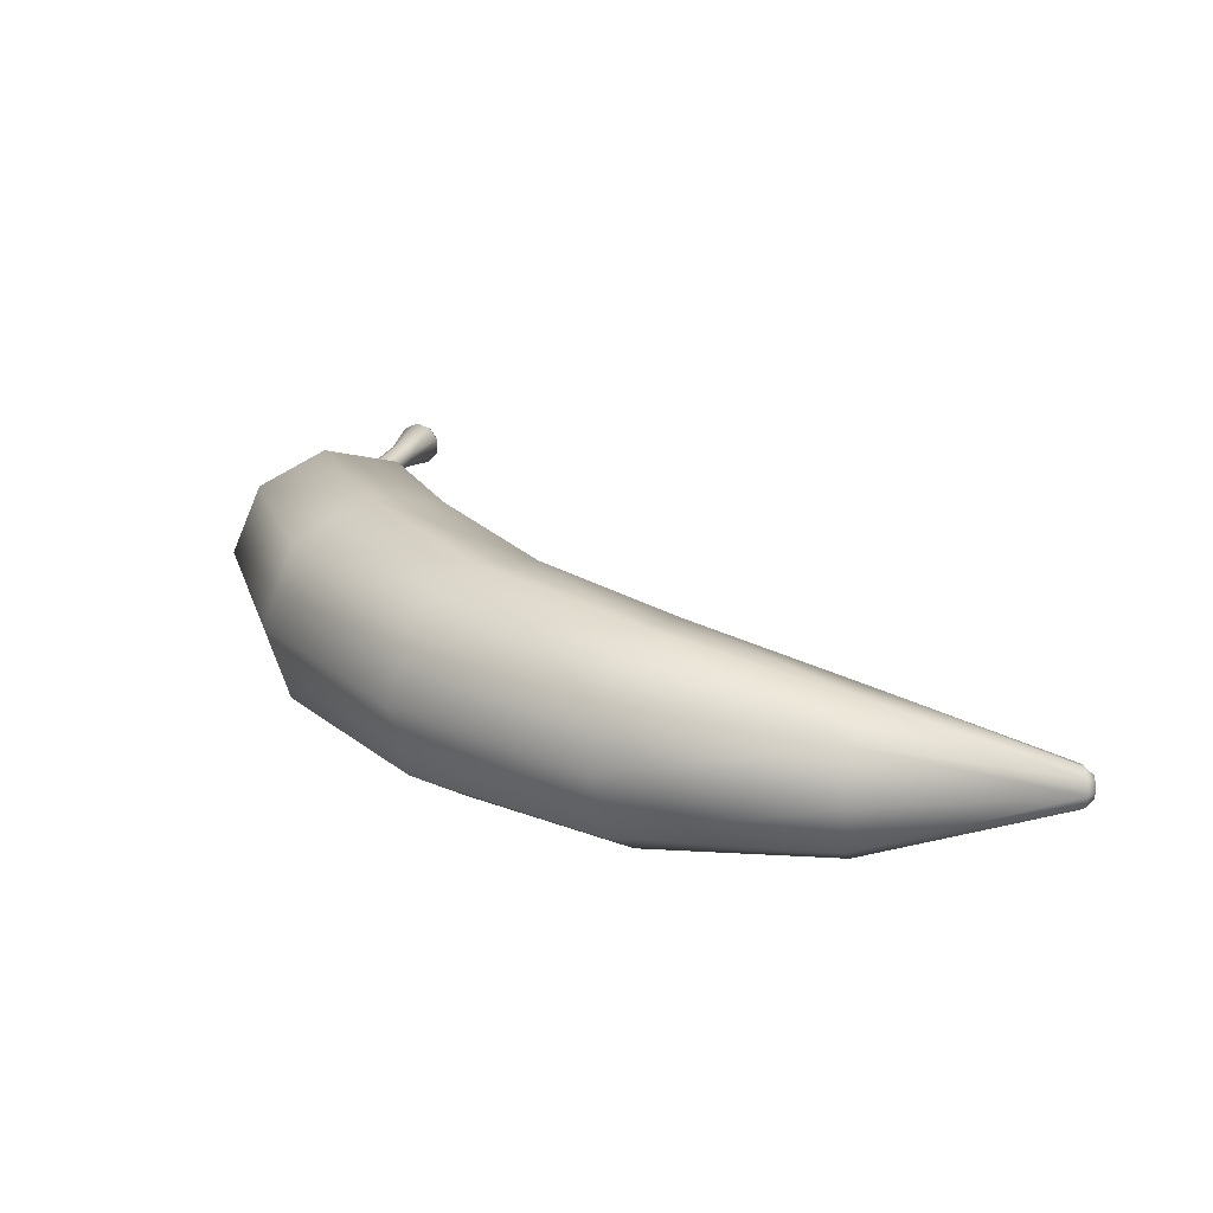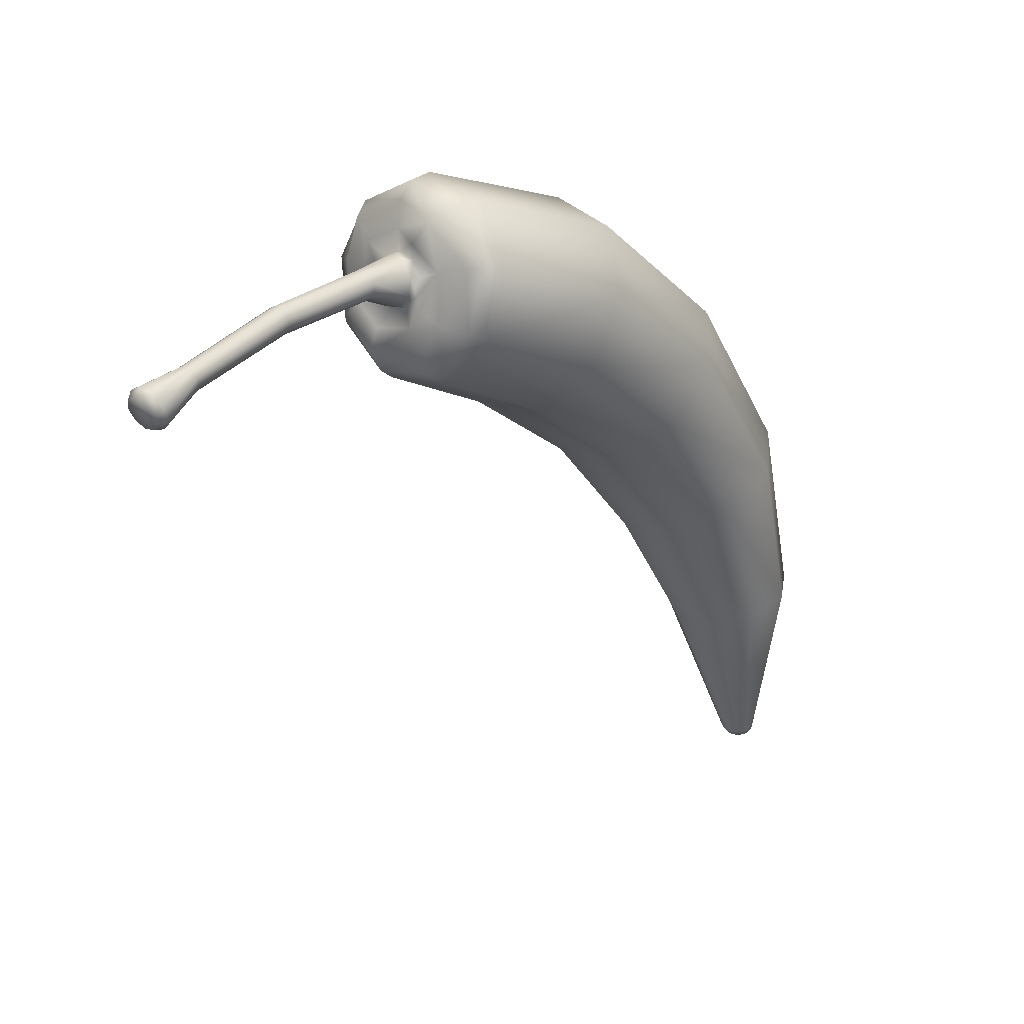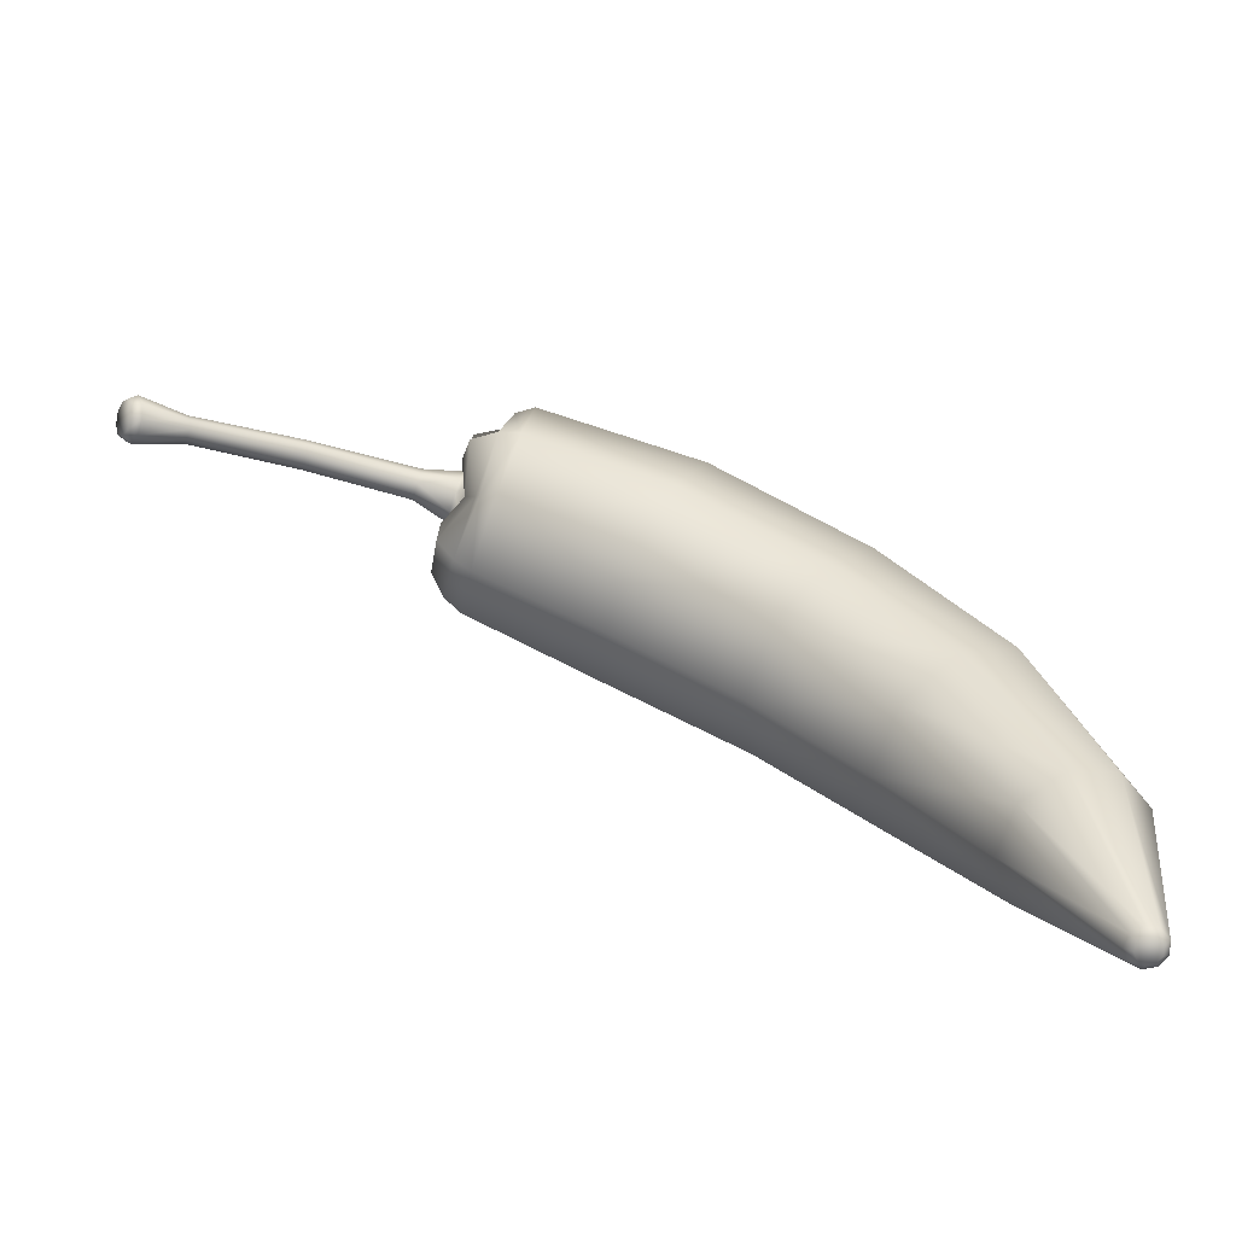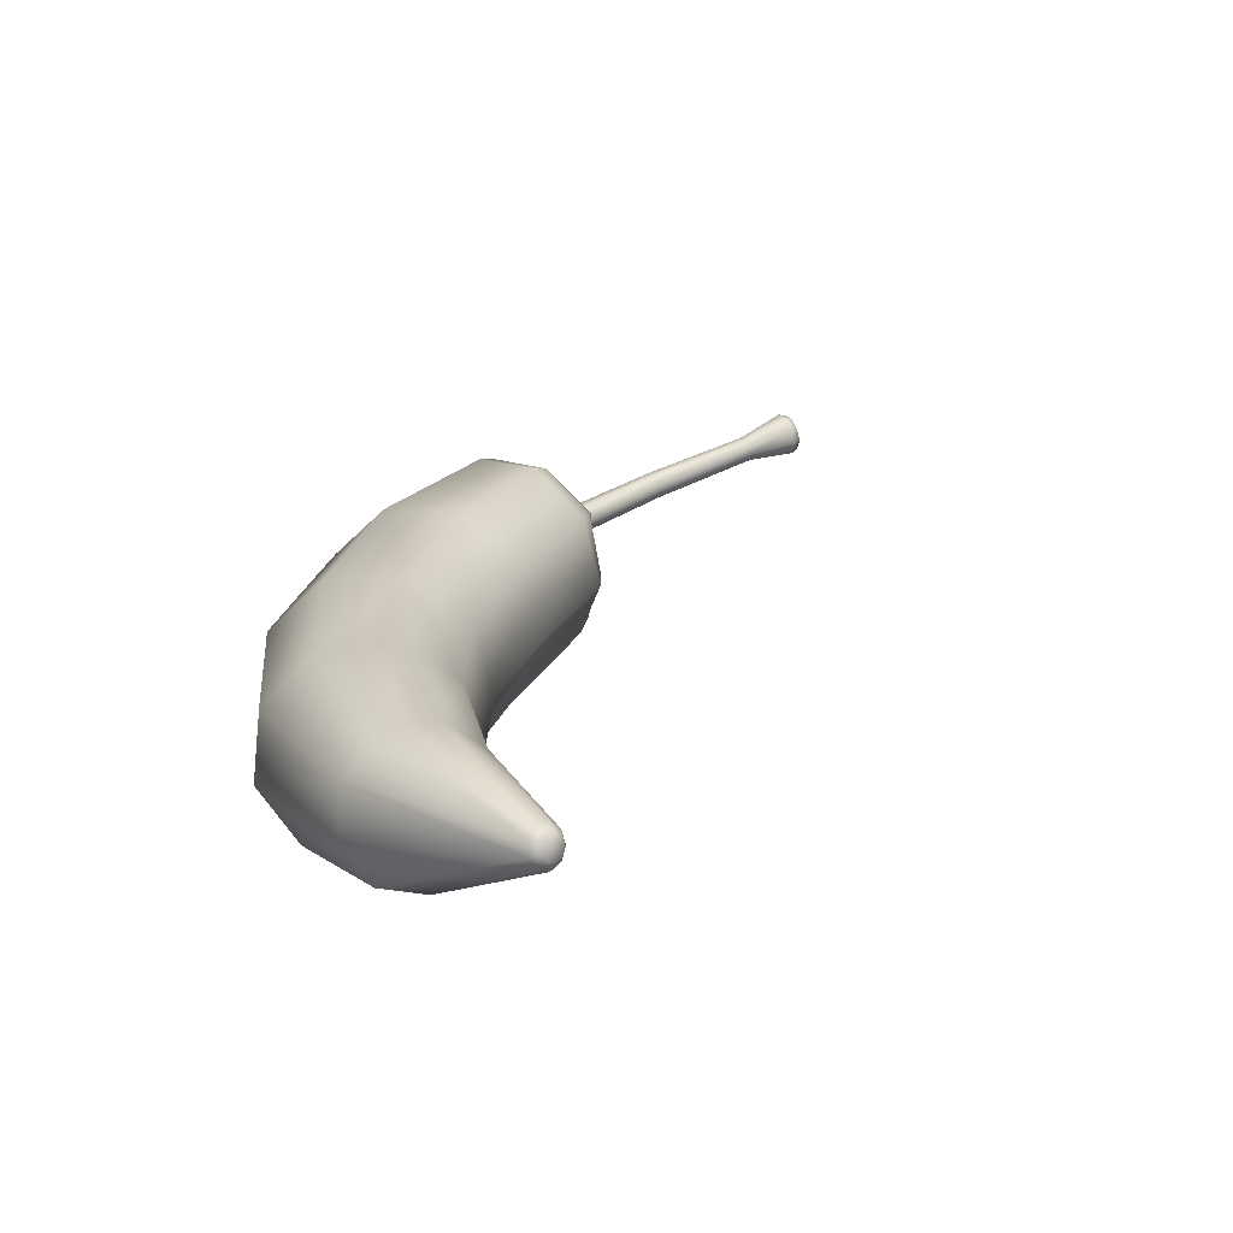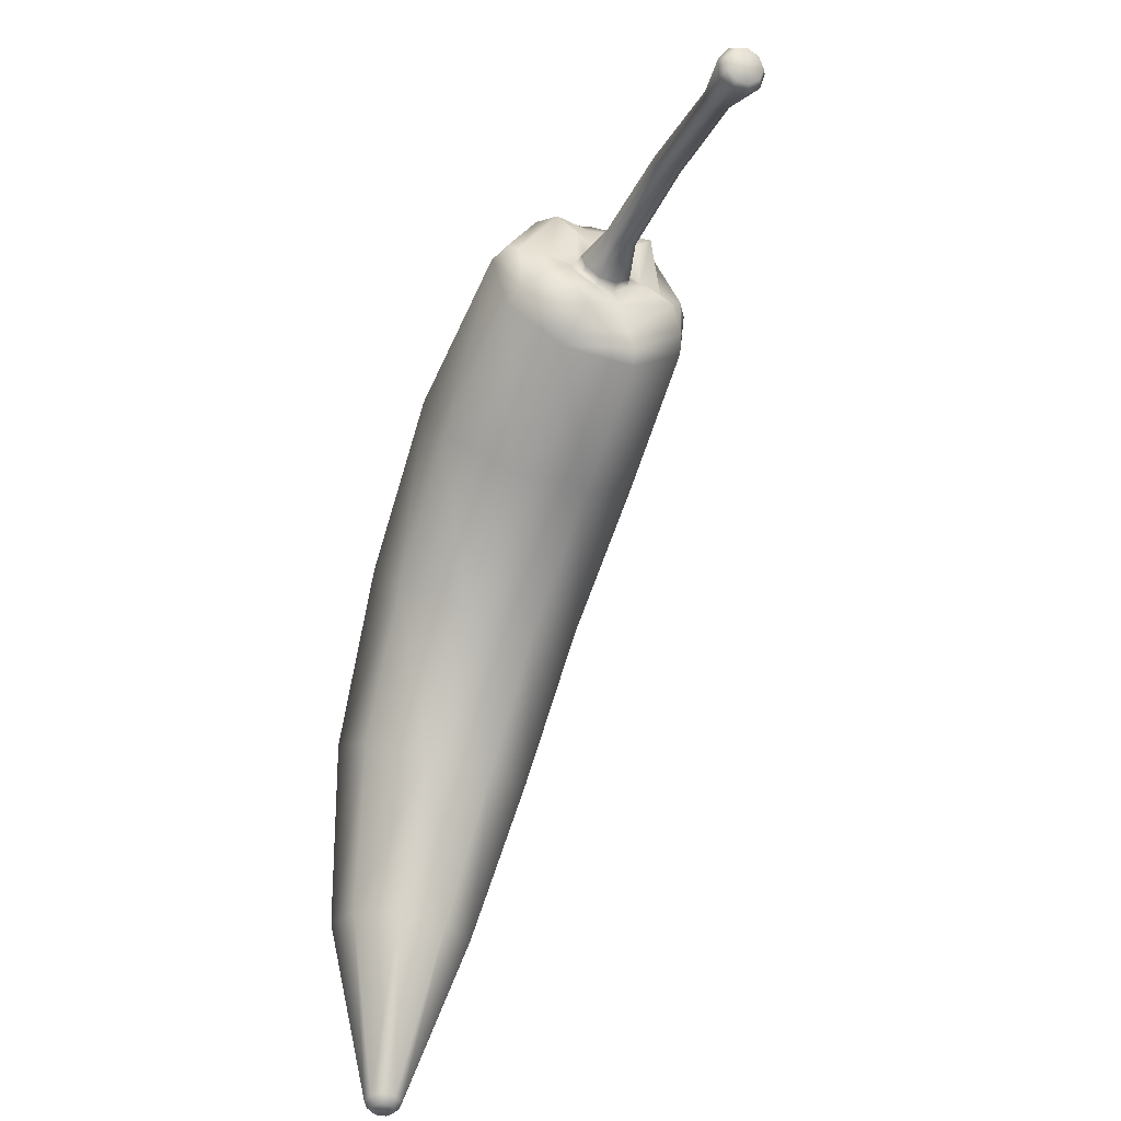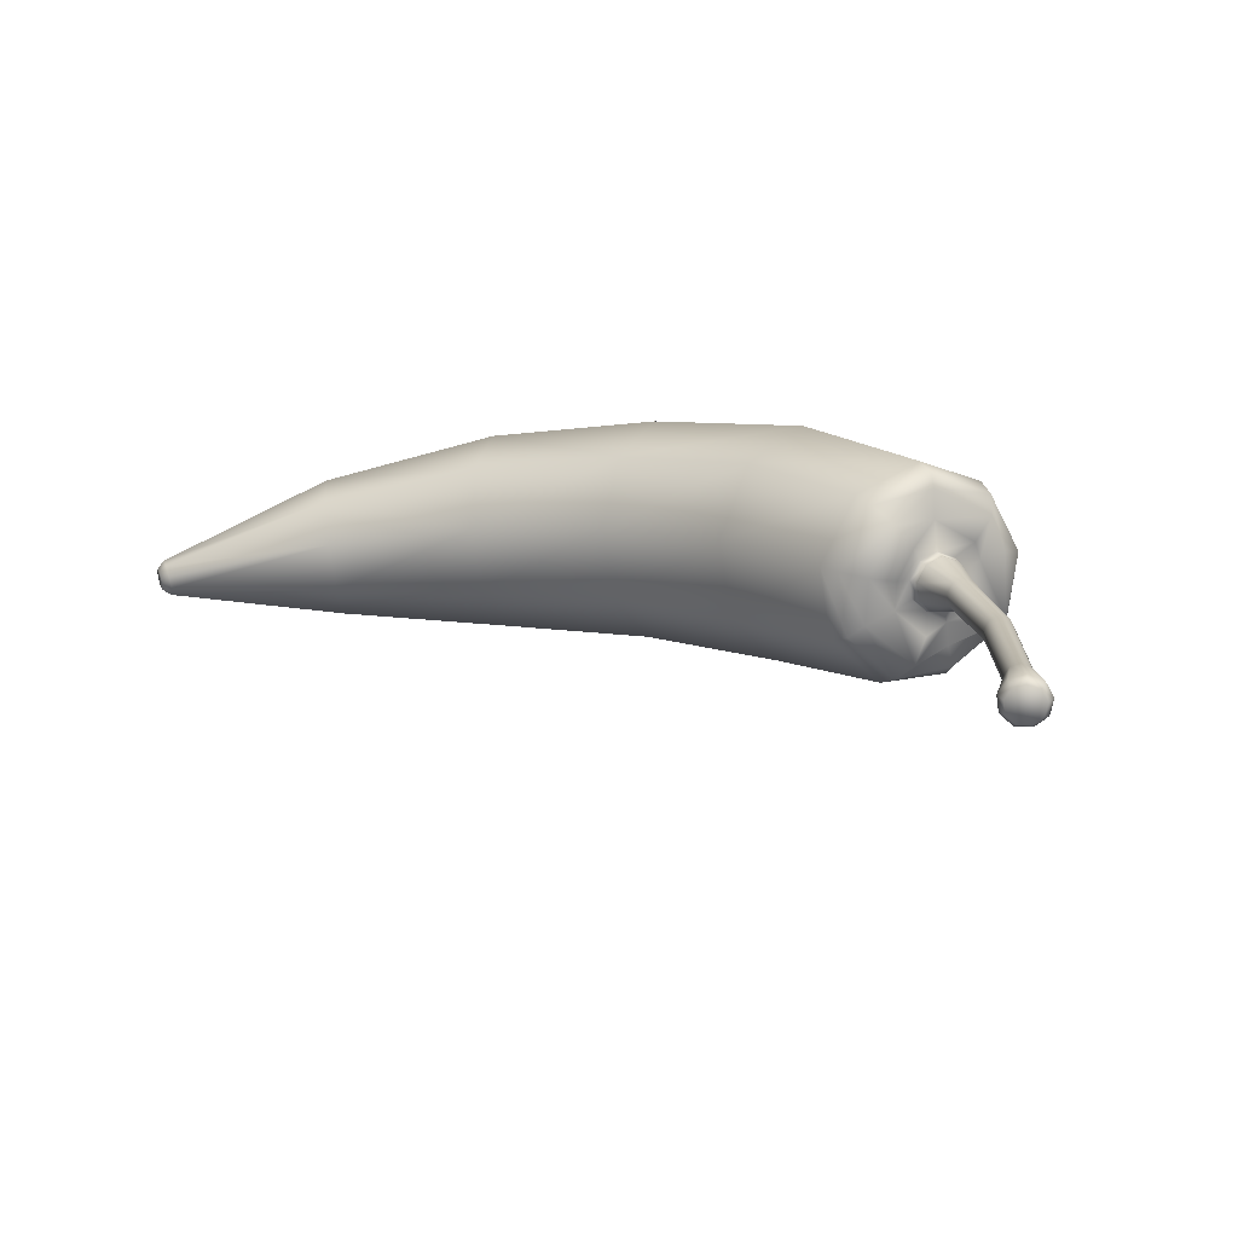
<metadata>
{"format":"obj","ext":"obj","renderer":"f3d","projection":"perspective","resolution":1024,"background":"white","views":[{"elev":0.1,"azim":-94.4,"up":"+Z"},{"elev":14.0,"azim":110.5,"up":"+Y"},{"elev":-71.9,"azim":140.1,"up":"+Y"},{"elev":2.6,"azim":-43.5,"up":"+Z"},{"elev":-44.4,"azim":46.7,"up":"+Y"},{"elev":38.6,"azim":68.8,"up":"+Z"}]}
</metadata>
<code>
v  2.262 2.799 1.176
v  0.9615 0.1263 1.019
v  0.8877 0.1281 0.8168
v  2.001 2.964 0.4027
v  0.7009 0.1307 0.7089
v  1.314 3.211 -0
v  0.4885 0.133 0.7463
v  0.5242 3.424 0.1566
v  0.3498 0.1339 0.9116
v  0 3.503 0.7991
v  0.3498 0.1329 1.127
v  -0.013 3.411 1.627
v  0.4885 0.1305 1.292
v  0.4912 3.192 2.253
v  0.7009 0.1279 1.33
v  1.277 2.948 2.384
v  0.8877 0.1263 1.222
v  1.976 2.793 1.959
v  3.772 4.994 1.581
v  3.498 5.427 0.5359
v  2.674 6.072 0.0267
v  1.687 6.628 0.2913
v  0.9981 6.835 1.206
v  0.9299 6.596 2.343
v  1.514 6.023 3.17
v  2.478 5.383 3.3
v  3.369 4.977 2.672
v  5.519 6.773 2.198
v  5.371 7.434 1.105
v  4.693 8.42 0.6333
v  3.802 9.27 1.005
v  3.115 9.586 2.045
v  2.954 9.221 3.267
v  3.393 8.345 4.1
v  4.228 7.368 4.153
v  5.067 6.747 3.402
v  7.59 7.995 2.978
v  7.642 8.821 1.912
v  7.24 10.05 1.54
v  6.572 11.12 2.034
v  5.951 11.51 3.165
v  5.667 11.06 4.402
v  5.853 9.96 5.167
v  6.422 8.738 5.102
v  7.108 7.962 4.237
v  9.649 8.754 3.859
v  9.894 9.561 2.968
v  9.824 10.77 2.746
v  9.471 11.8 3.296
v  9.001 12.19 4.361
v  8.633 11.74 5.443
v  8.54 10.67 6.035
v  8.765 9.48 5.861
v  9.203 8.722 5.002
v  0.6792 0 1.211
v  0.5479 0 1.188
v  0.4622 0 1.086
v  0.8403 0 1.019
v  0.4622 0 0.9524
v  0.5479 0 0.8503
v  0.6792 0 0.8271
v  0.7947 0 0.8938
v  0.7947 0 1.144
v  14.97 9.09 6.345
v  15 9.246 6.473
v  14.96 9.304 6.665
v  14.76 8.789 6.459
v  14.86 9.237 6.83
v  14.74 9.076 6.891
v  14.67 8.897 6.819
v  14.68 8.784 6.649
v  14.87 8.909 6.339
v  9.838 9.239 4.156
v  9.836 8.953 4.013
v  10.17 9.661 3.205
v  10.41 9.851 3.625
v  10.02 10.76 3.034
v  9.885 10.72 3.365
v  9.848 11.74 3.535
v  10.22 11.5 3.911
v  9.408 12.09 4.52
v  9.488 11.78 4.669
v  9.064 11.68 5.509
v  9.528 11.46 5.453
v  8.904 10.69 6.041
v  9.05 10.67 5.867
v  9.117 9.591 5.867
v  9.517 9.788 5.717
v  9.504 8.883 5.074
v  9.86 9.233 5.097
v  9.903 9.696 4.371
v  10.27 10.08 4.023
v  9.896 10.64 3.875
v  10.15 11.13 4.205
v  9.577 11.31 4.691
v  9.722 11.1 5.187
v  9.285 10.6 5.449
v  9.71 10.04 5.353
v  9.919 9.689 4.956
v  9.919 10.24 4.22
v  9.832 10.02 4.454
v  9.886 10.56 4.167
v  9.837 10.84 4.319
v  9.702 10.94 4.606
v  9.613 10.82 4.892
v  9.561 10.53 5.045
v  9.617 10.21 4.992
v  9.724 10.01 4.758
v  9.996 10.06 4.529
v  10.08 10.26 4.313
v  10.06 10.56 4.266
v  10.01 10.82 4.41
v  9.875 10.92 4.677
v  9.8 10.81 4.942
v  9.74 10.54 5.083
v  9.795 10.24 5.031
v  9.891 10.05 4.813
v  10.55 10.24 4.817
v  10.6 10.36 4.69
v  10.62 10.54 4.666
v  10.58 10.7 4.755
v  10.52 10.75 4.916
v  10.46 10.69 5.074
v  10.42 10.53 5.154
v  10.43 10.35 5.12
v  10.49 10.23 4.986
v  12.31 10.01 5.38
v  12.24 9.901 5.49
v  12.34 10.17 5.367
v  12.33 10.31 5.458
v  12.28 10.36 5.611
v  12.22 10.3 5.753
v  12.16 10.16 5.819
v  12.15 9.999 5.777
v  12.18 9.897 5.647
v  14.61 8.782 6.365
v  13.93 9.256 6.164
v  14.01 9.352 6.07
v  14.75 8.94 6.208
v  14.07 9.494 6.069
v  14.87 9.177 6.214
v  14.09 9.617 6.162
v  14.92 9.38 6.38
v  14.05 9.663 6.306
v  14.86 9.456 6.629
v  13.98 9.61 6.432
v  14.73 9.369 6.844
v  13.9 9.483 6.483
v  14.59 9.159 6.924
v  13.86 9.342 6.434
v  14.5 8.924 6.833
v  13.87 9.252 6.308
v  14.51 8.775 6.612
g Cylinder001
f 1 2 3 4
f 4 3 5 6
f 6 5 7 8
f 8 7 9 10
f 9 11 12 10
f 11 13 14 12
f 13 15 16 14
f 15 17 18 16
f 18 17 2 1
f 19 1 4 20
f 20 4 6 21
f 21 6 8 22
f 22 8 10 23
f 23 10 12 24
f 25 24 12 14
f 26 25 14 16
f 27 26 16 18
f 27 18 1 19
f 28 19 20 29
f 29 20 21 30
f 30 21 22 31
f 31 22 23 32
f 32 23 24 33
f 33 24 25 34
f 35 34 25 26
f 35 26 27 36
f 36 27 19 28
f 37 28 29 38
f 38 29 30 39
f 39 30 31 40
f 40 31 32 41
f 41 32 33 42
f 42 33 34 43
f 43 34 35 44
f 44 35 36 45
f 45 36 28 37
f 46 37 38 47
f 47 38 39 48
f 48 39 40 49
f 49 40 41 50
f 50 41 42 51
f 51 42 43 52
f 52 43 44 53
f 53 44 45 54
f 54 45 37 46
f 55 56 57 58
f 59 60 61 57
f 61 62 58 57
f 55 58 63
f 64 65 66 67
f 68 69 70 66
f 70 71 67 66
f 64 67 72
f 73 74 75 76
f 75 77 78 76
f 78 77 79 80
f 80 79 81 82
f 82 81 83 84
f 83 85 86 84
f 86 85 87 88
f 88 87 89 90
f 89 74 73 90
f 91 73 76 92
f 93 92 76 78
f 93 78 80 94
f 95 94 80 82
f 95 82 84 96
f 97 96 84 86
f 97 86 88 98
f 98 88 90 99
f 91 99 90 73
f 91 92 100 101
f 100 92 93 102
f 93 94 103 102
f 94 95 104 103
f 95 96 105 104
f 96 97 106 105
f 106 97 98 107
f 98 99 108 107
f 108 99 91 101
f 47 75 74 46
f 77 75 47 48
f 49 79 77 48
f 81 79 49 50
f 83 81 50 51
f 85 83 51 52
f 87 85 52 53
f 89 87 53 54
f 74 89 54 46
f 109 101 100 110
f 111 110 100 102
f 111 102 103 112
f 113 112 103 104
f 113 104 105 114
f 115 114 105 106
f 115 106 107 116
f 116 107 108 117
f 109 117 108 101
f 118 109 110 119
f 120 119 110 111
f 120 111 112 121
f 122 121 112 113
f 122 113 114 123
f 124 123 114 115
f 124 115 116 125
f 125 116 117 126
f 118 126 117 109
f 127 128 118 119
f 129 127 119 120
f 130 129 120 121
f 131 130 121 122
f 131 122 123 132
f 132 123 124 133
f 133 124 125 134
f 134 125 126 135
f 126 118 128 135
f 136 137 138 139
f 139 138 140 141
f 141 140 142 143
f 143 142 144 145
f 145 144 146 147
f 147 146 148 149
f 149 148 150 151
f 151 150 152 153
f 153 152 137 136
f 67 136 139 72
f 72 139 141 64
f 64 141 143 65
f 65 143 145 66
f 66 145 147 68
f 68 147 149 69
f 69 149 151 70
f 70 151 153 71
f 71 153 136 67
f 58 2 17 63
f 63 17 15 55
f 55 15 13 56
f 56 13 11 57
f 57 11 9 59
f 59 9 7 60
f 60 7 5 61
f 61 5 3 62
f 62 3 2 58
f 128 127 138 137
f 127 129 140 138
f 129 130 142 140
f 131 144 142 130
f 132 146 144 131
f 133 148 146 132
f 134 150 148 133
f 135 152 150 134
f 128 137 152 135

</code>
